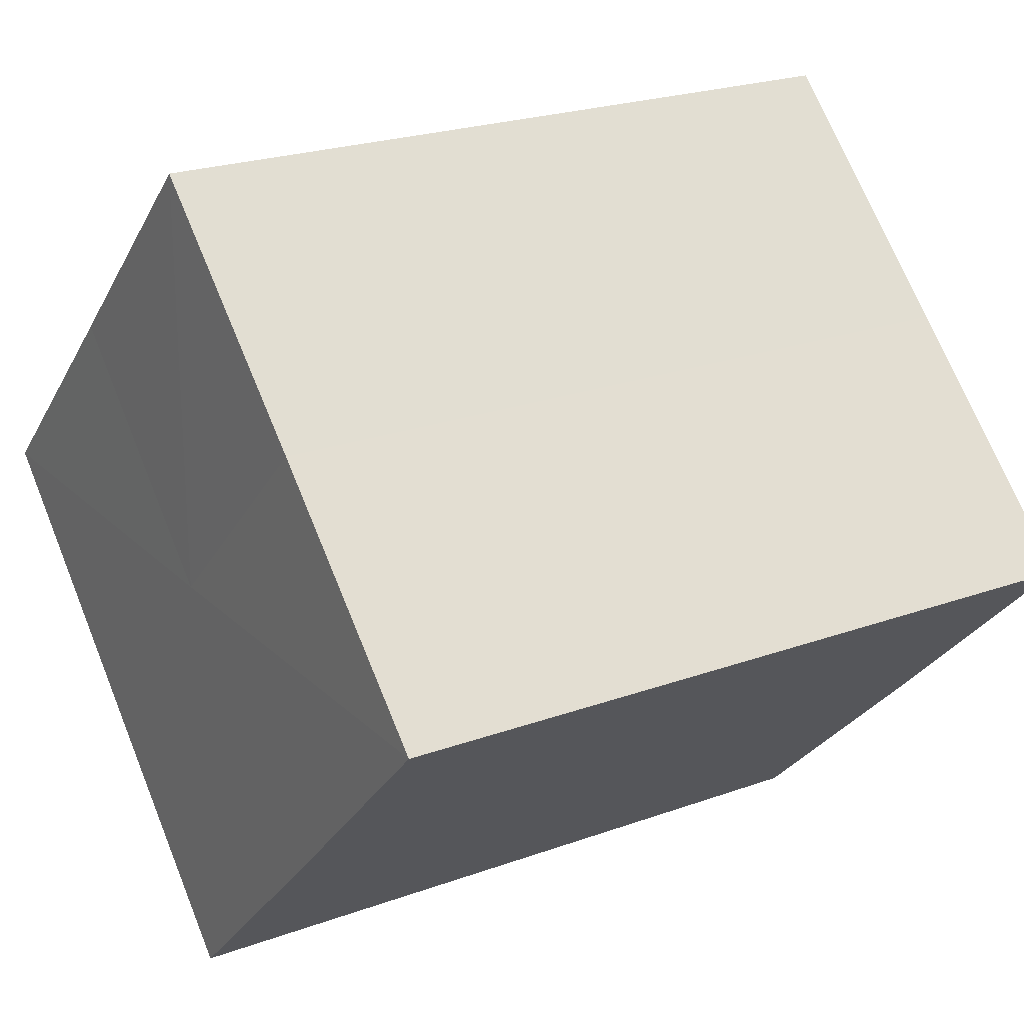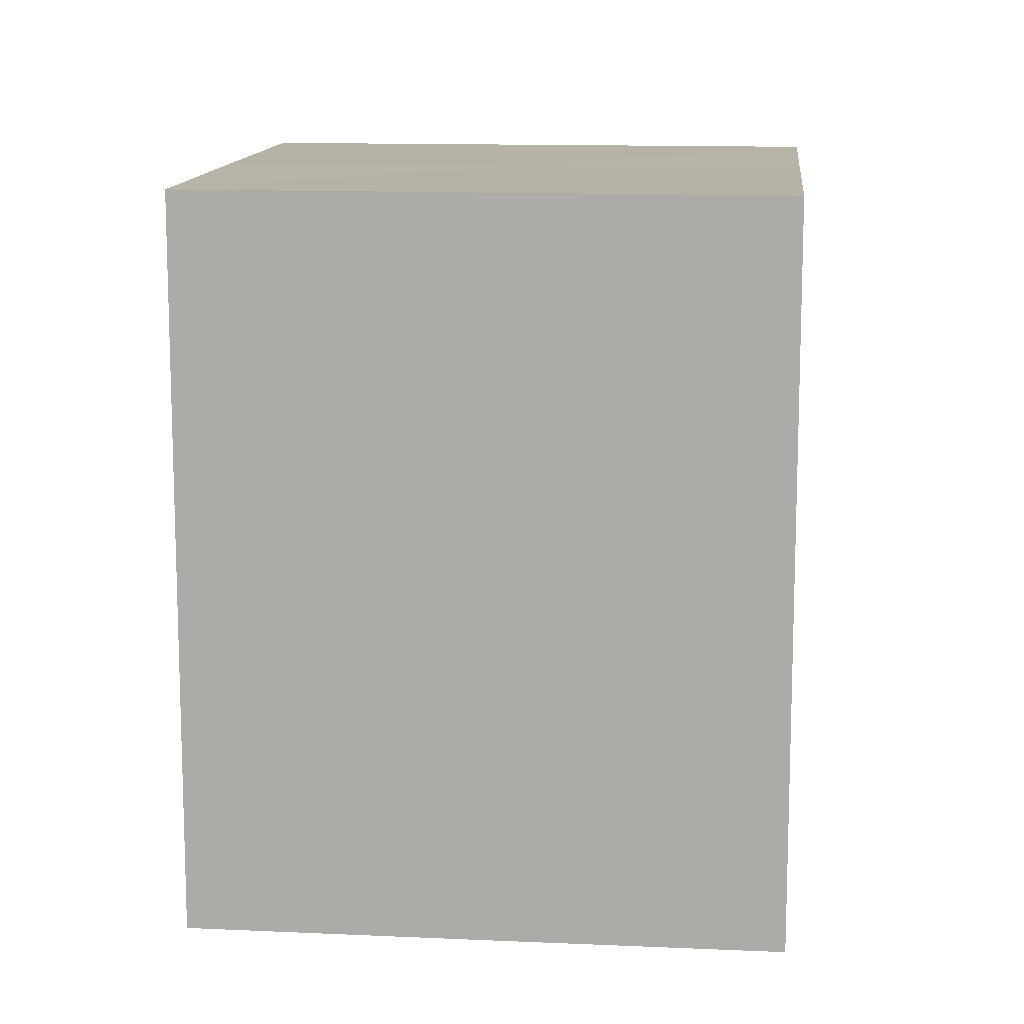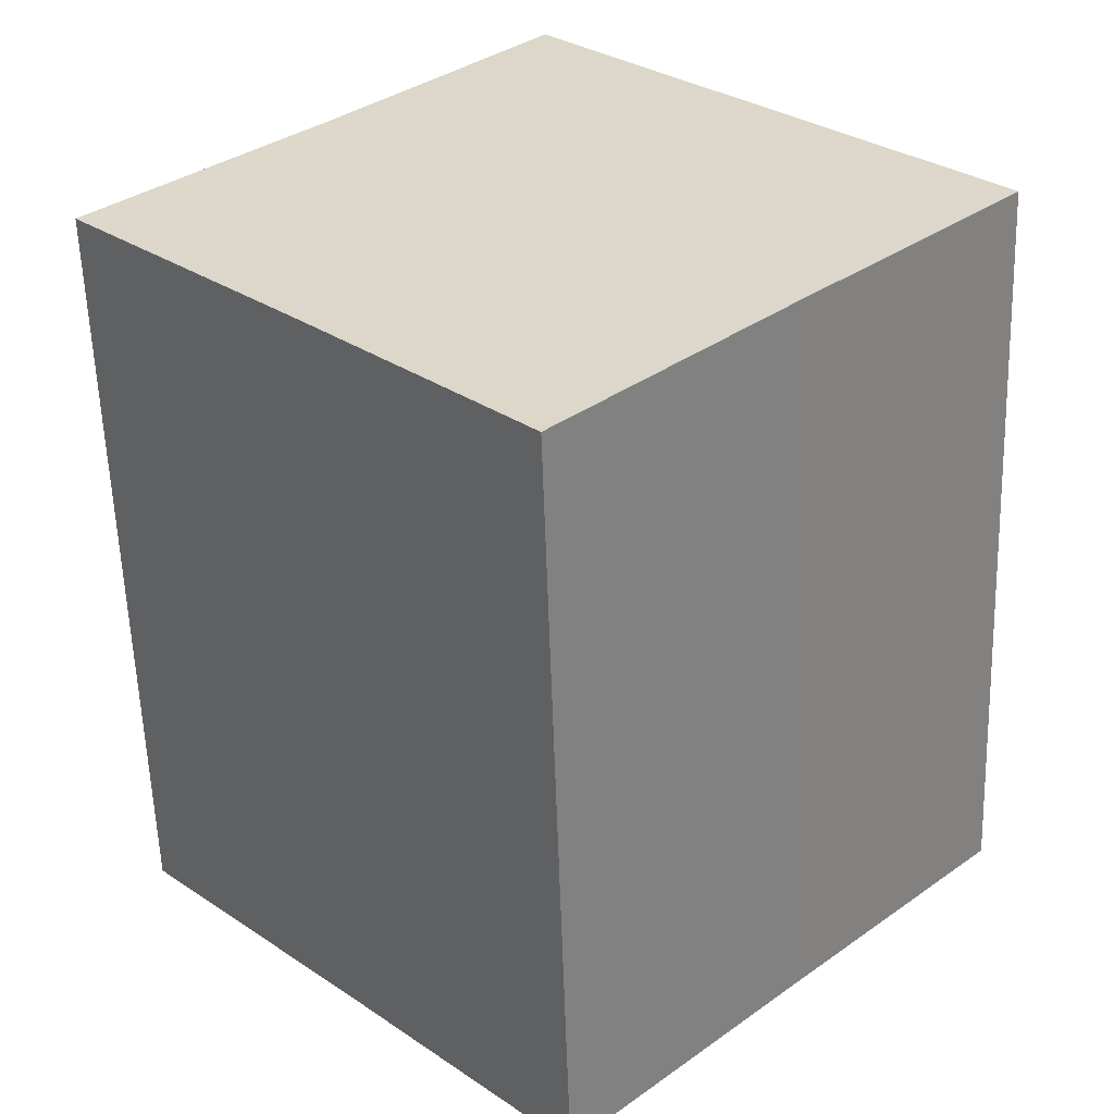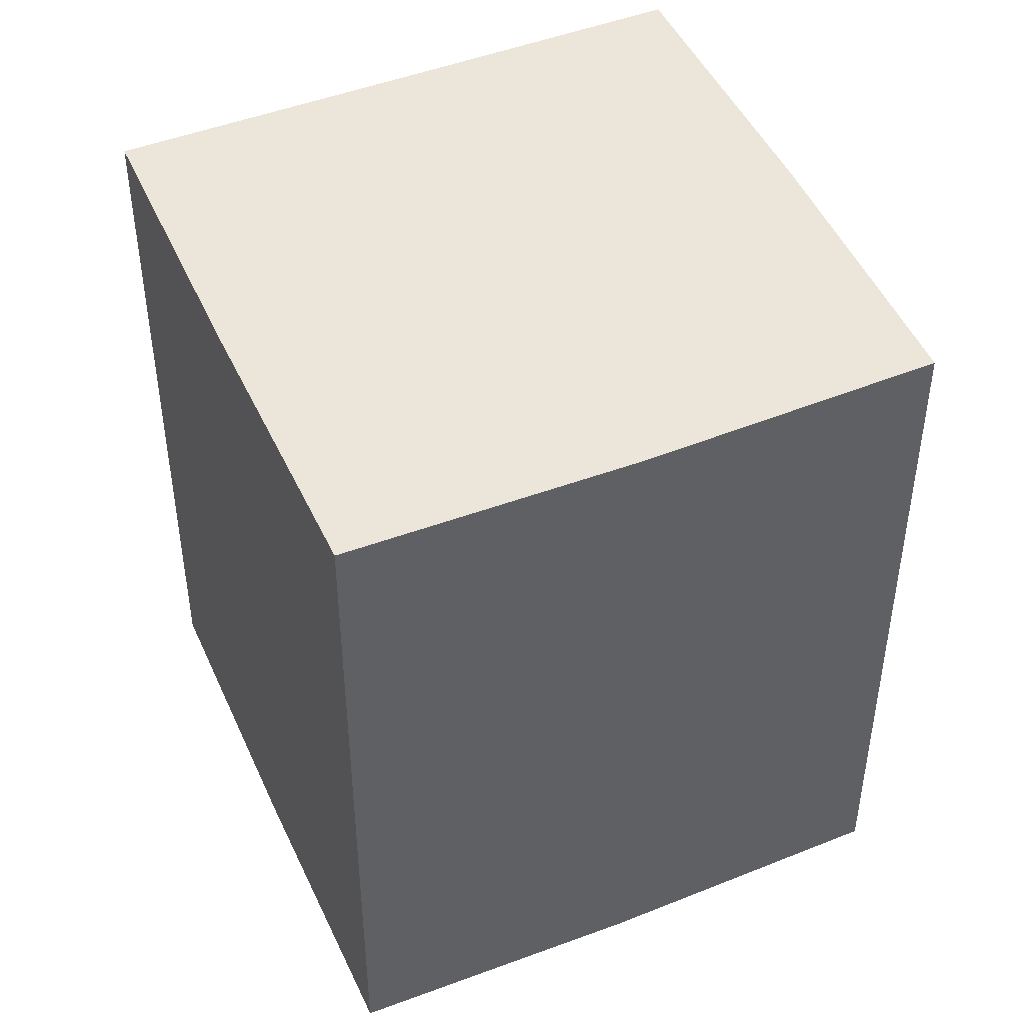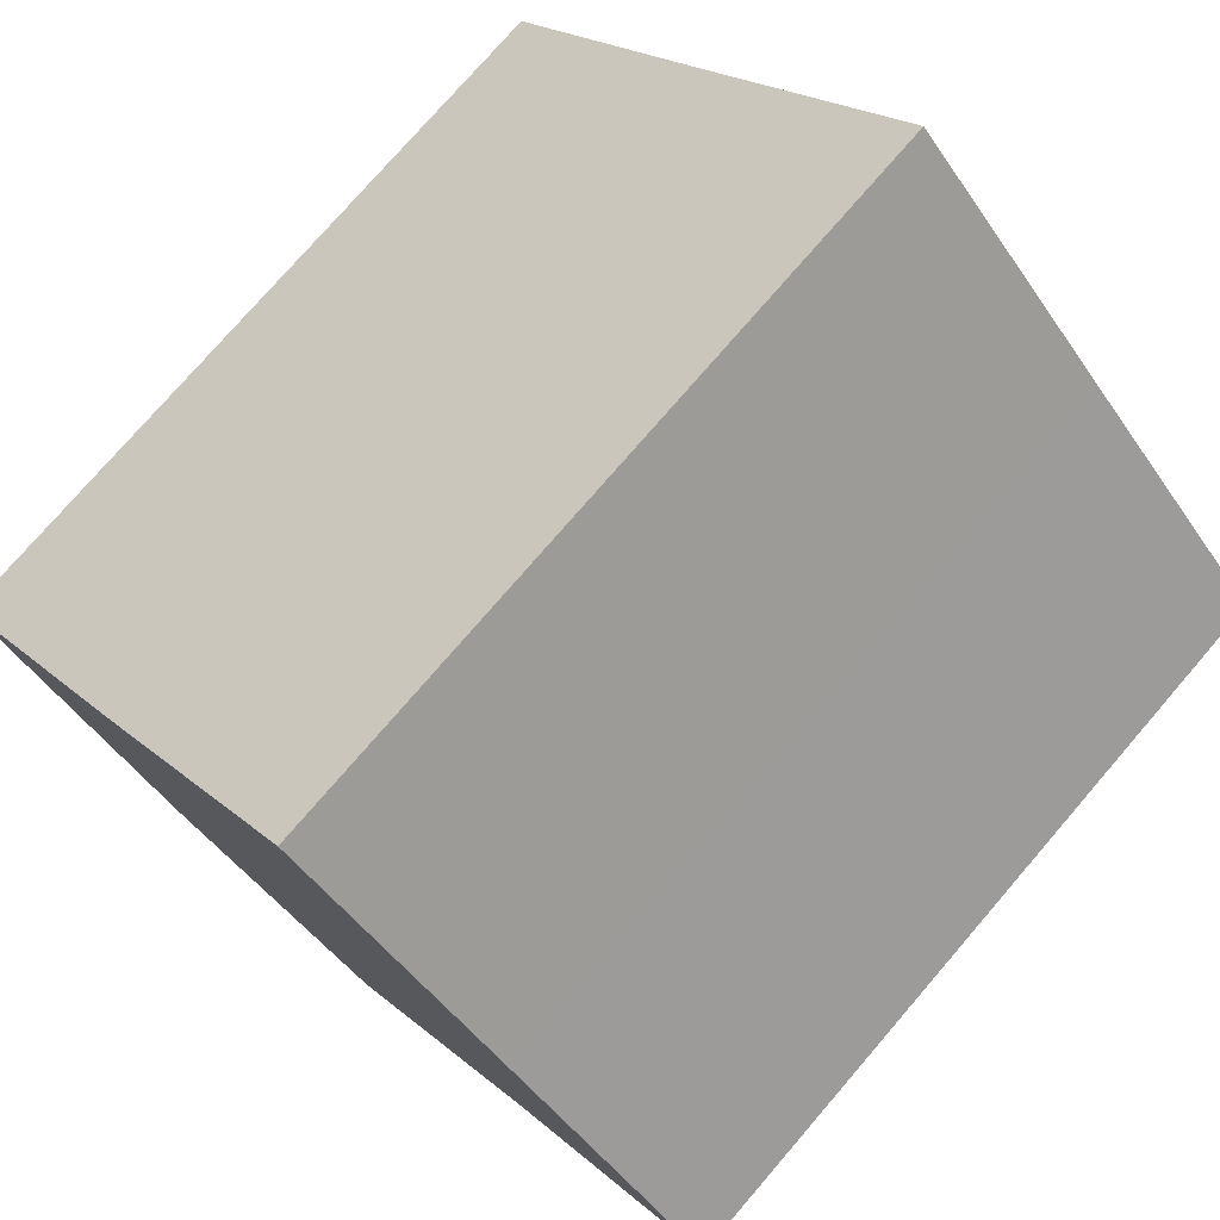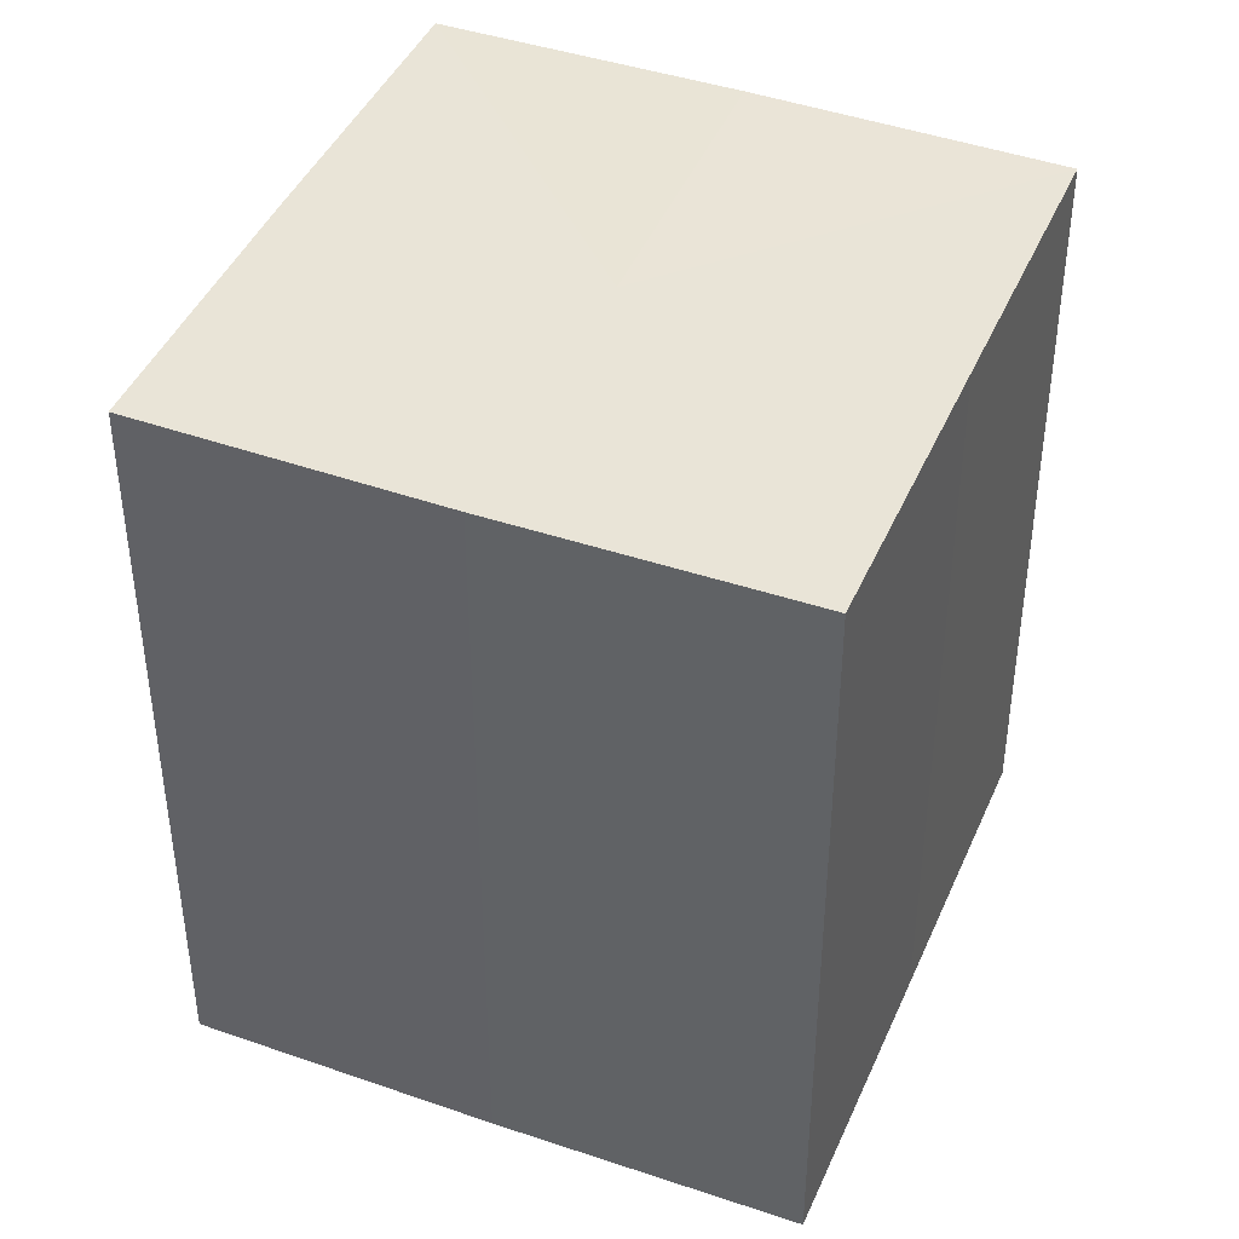
<metadata>
{"format":"obj","ext":"obj","renderer":"f3d","projection":"perspective","resolution":1024,"background":"white","views":[{"elev":22.6,"azim":57.7,"up":"+Y"},{"elev":12.5,"azim":50.9,"up":"+Z"},{"elev":-58.6,"azim":-178.1,"up":"+Y"},{"elev":47.2,"azim":111.7,"up":"+Z"},{"elev":76.4,"azim":-139.2,"up":"+Y"},{"elev":43.2,"azim":-22.8,"up":"+Z"}]}
</metadata>
<code>
o 6364
v 2199 1882 17.17
v 2199 1882 17.17
v 2199 1882 17.2
v 2199 1882 17.17
v 2199 1882 17.2
v 2199 1882 17.17
v 2199 1882 17.2
v 2199 1882 17.17
v 2199 1882 17.2
v 2199 1882 17.17
v 2199 1882 17.17
v 2199 1882 17.17
v 2199 1882 17.17
v 2199 1882 17.17
v 2199 1882 17.17
v 2199 1882 17.17
v 2199 1882 17.17
v 2199 1882 17.2
v 2199 1882 17.2
v 2199 1882 17.2
v 2199 1882 17.2
v 2199 1882 17.2
v 2199 1882 17.17
v 2199 1882 17.2
v 2199 1882 17.17
v 2199 1882 17.17
v 2199 1882 17.17
v 2199 1882 17.17
v 2199 1882 17.2
v 2199 1882 17.17
v 2199 1882 17.17
v 2199 1882 17.17
v 2199 1882 17.2
v 2199 1882 17.17
v 2199 1882 17.17
v 2199 1882 17.2
v 2199 1882 17.17
v 2199 1882 17.2
v 2199 1882 17.17
v 2199 1882 17.2
v 2199 1882 17.2
v 2199 1882 17.2
v 2199 1882 17.2
v 2199 1882 17.2
v 2199 1882 17.2
v 2199 1882 17.2
v 2199 1882 17.2
v 2199 1882 17.2
v 2199 1882 17.2
v 2199 1882 17.2
f 1 2 3
f 2 4 5
f 3 6 7
f 7 8 9
f 10 8 11
f 10 12 8
f 10 11 13
f 10 14 12
f 10 13 15
f 10 16 14
f 10 15 17
f 10 17 16
f 18 14 19
f 20 13 21
f 22 23 18
f 24 25 20
f 26 27 22
f 27 28 29
f 30 31 24
f 31 32 33
f 34 35 36
f 35 37 38
f 36 39 40
f 40 17 41
f 42 43 44
f 42 45 43
f 42 44 46
f 42 47 45
f 42 46 48
f 42 49 47
f 42 48 50
f 42 50 49

</code>
